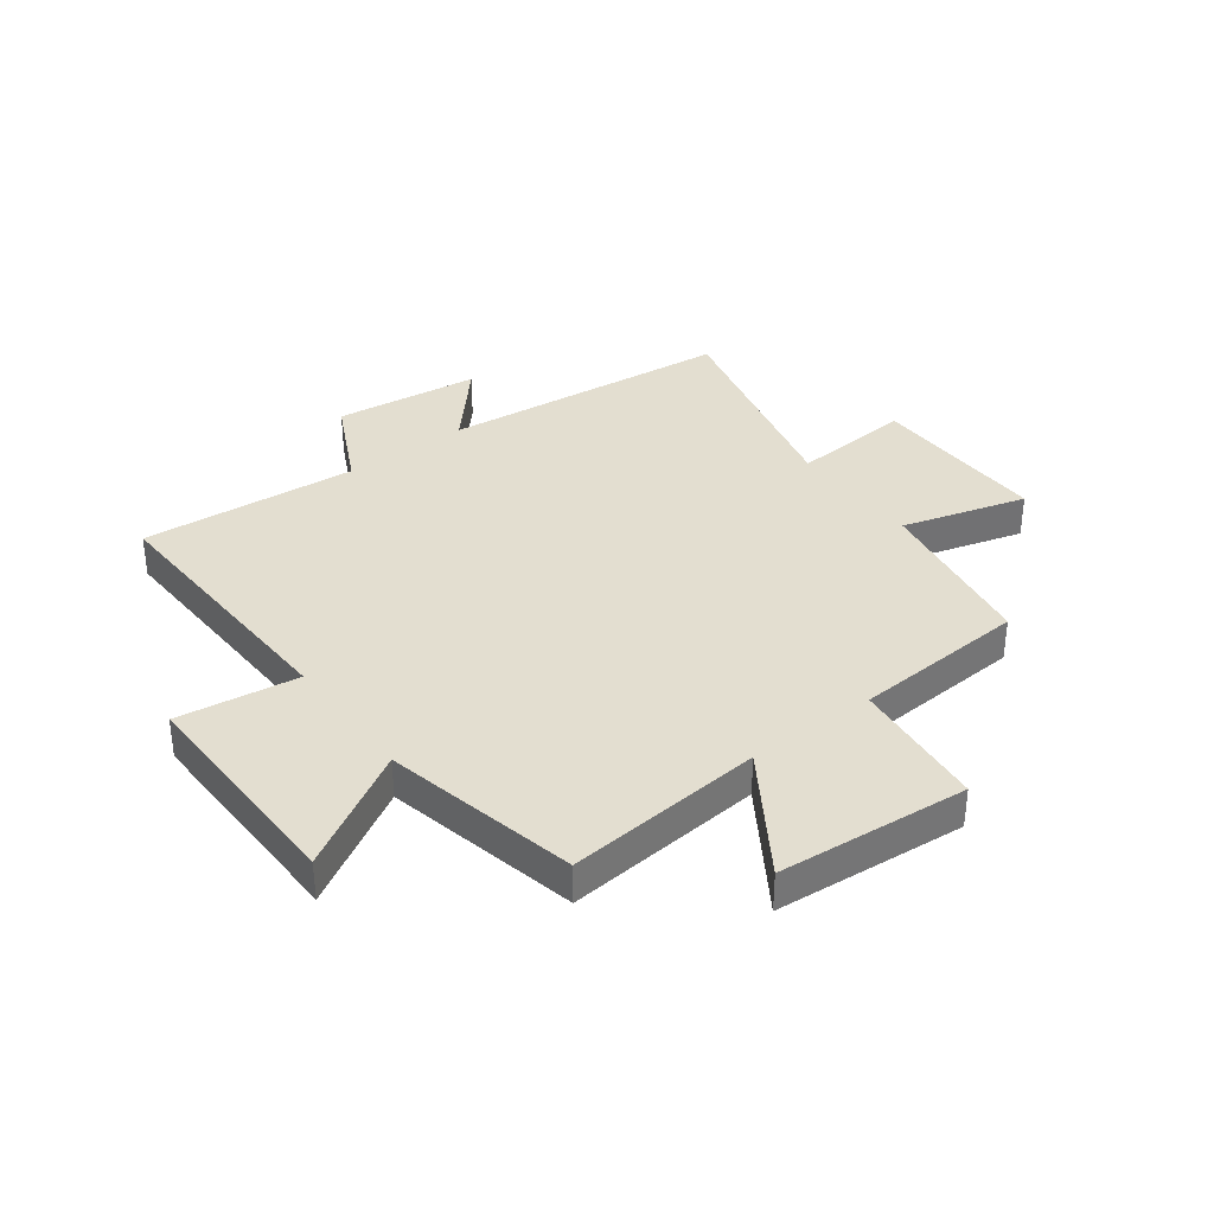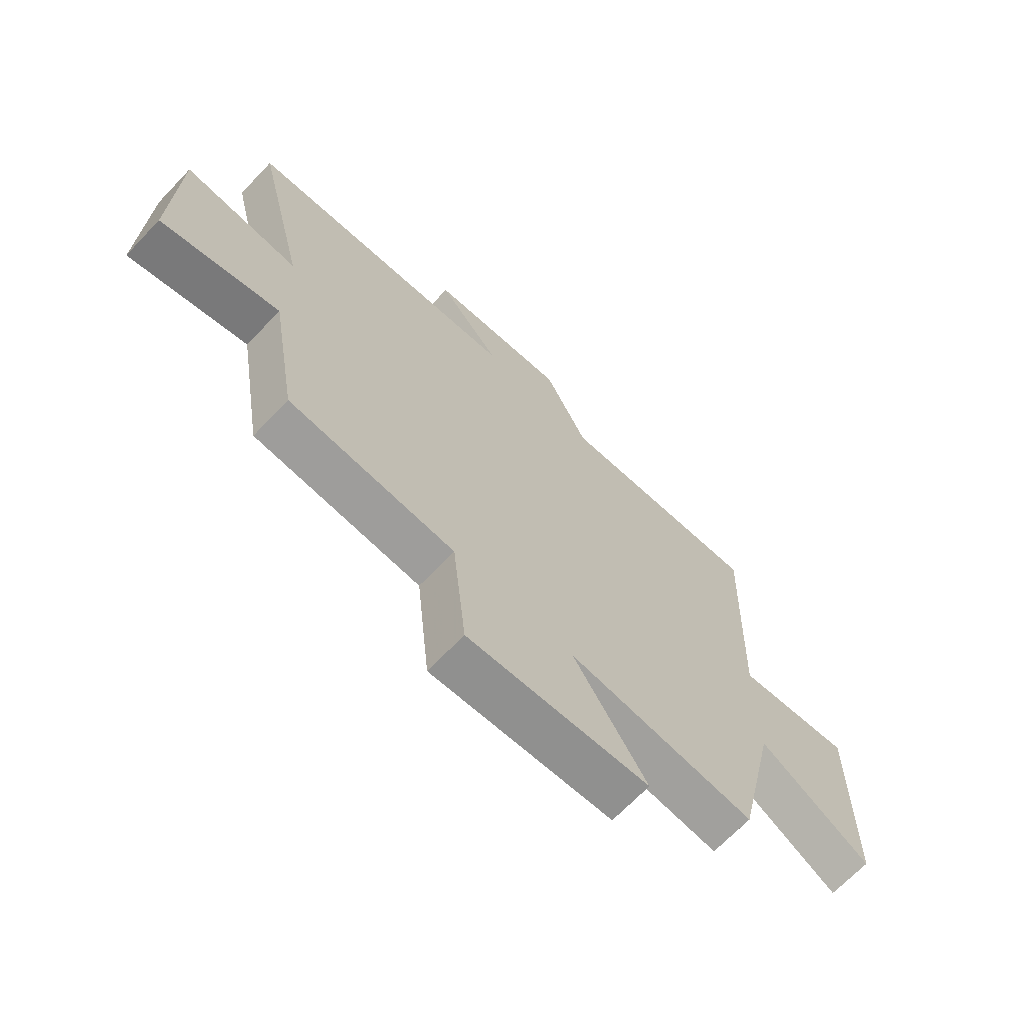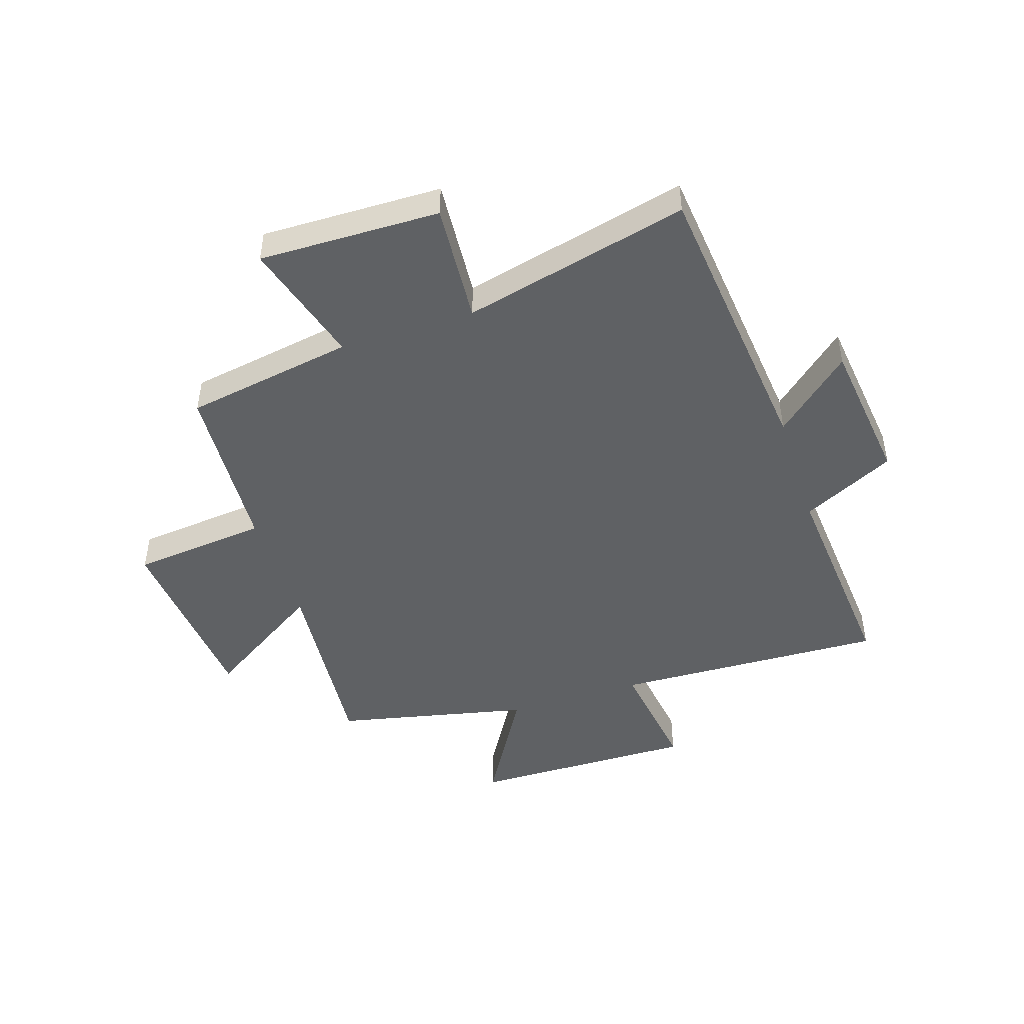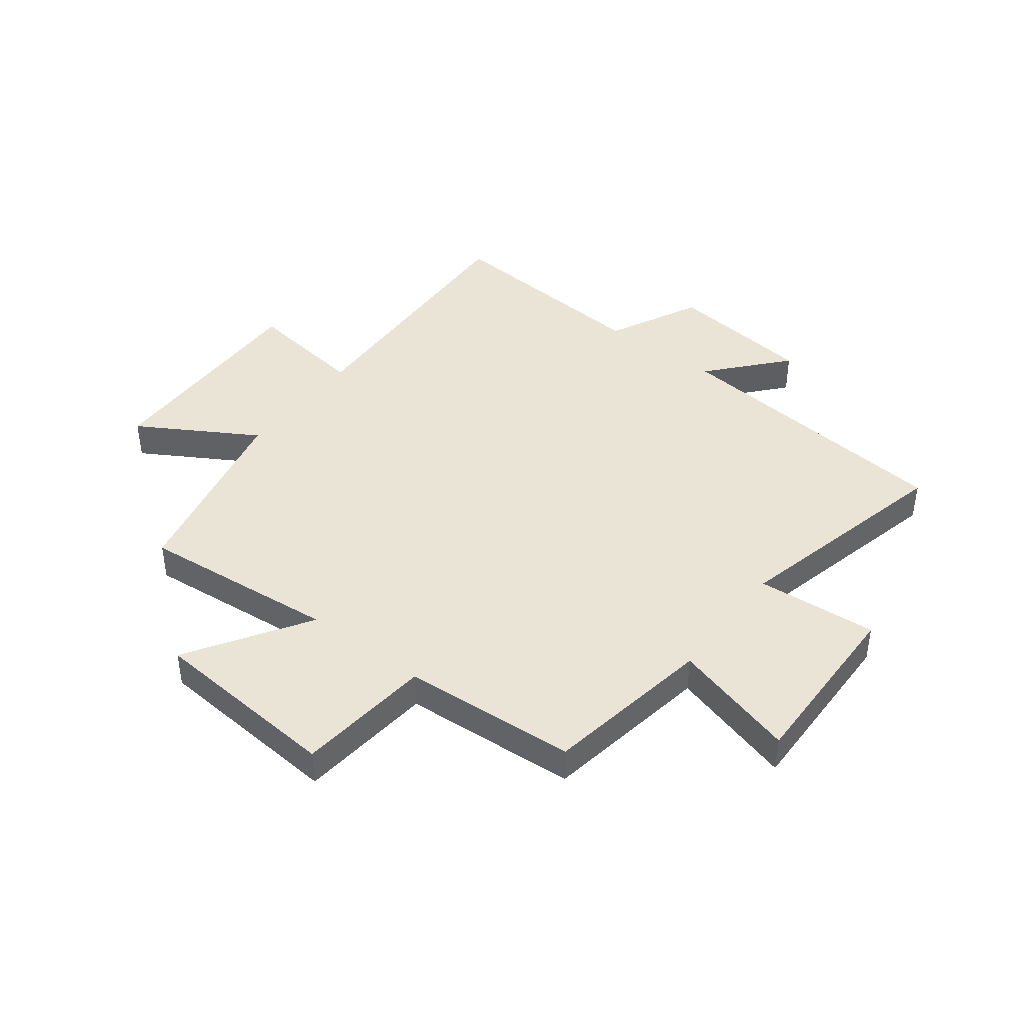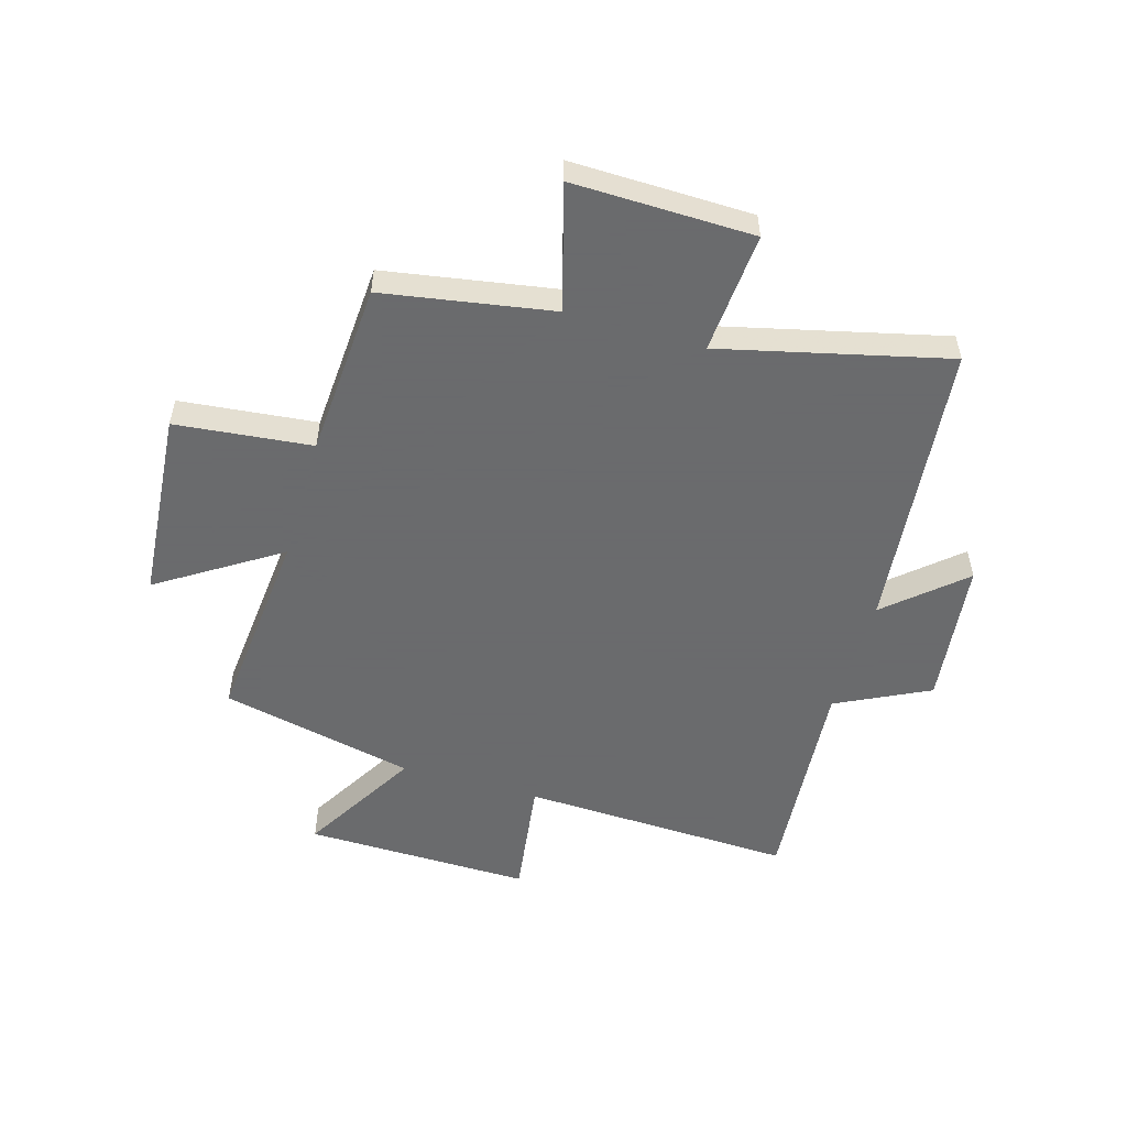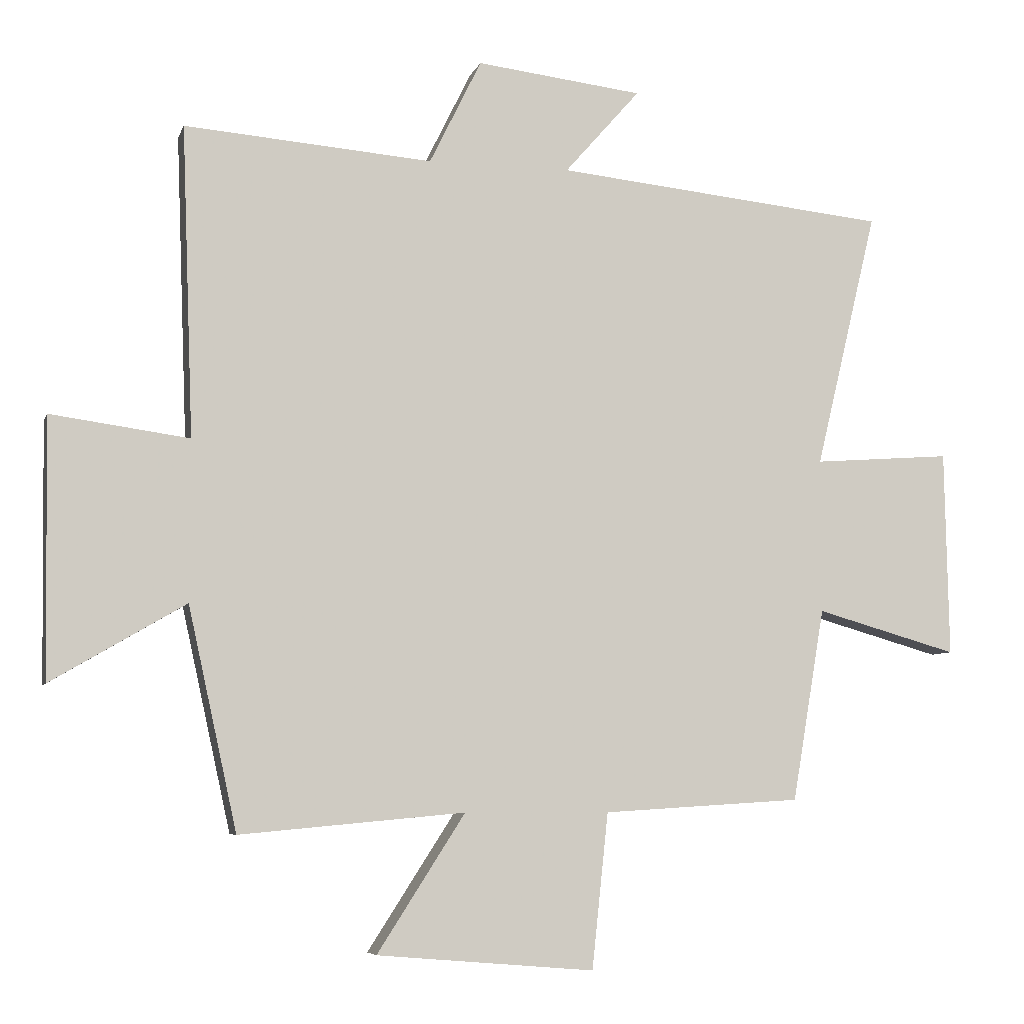
<metadata>
{"format":"obj","ext":"obj","renderer":"f3d","projection":"perspective","resolution":1024,"background":"white","views":[{"elev":35.8,"azim":143.2,"up":"+Y"},{"elev":-68.6,"azim":-43.7,"up":"+Z"},{"elev":-46.6,"azim":-71.9,"up":"+Y"},{"elev":42.6,"azim":-142.8,"up":"+Y"},{"elev":-53.2,"azim":-106.3,"up":"+Y"},{"elev":-6.5,"azim":165.4,"up":"+Z"}]}
</metadata>
<code>
v 0.425 0.07 -0.532
v 0.079 0.07 -0.5
v 0.214 0.07 -0.71
v -0.12 0.07 -0.738
v -0.145 0.07 -0.5
v -0.45 0.07 -0.481
v -0.5 0.07 -0.185
v -0.718 0.07 -0.247
v -0.712 0.07 0.069
v -0.5 0.07 0.053
v -0.595 0.07 0.448
v -0.083 0.07 0.5
v -0.199 0.07 0.632
v 0.057 0.07 0.662
v 0.137 0.07 0.5
v 0.518 0.07 0.53
v 0.5 0.07 0.054
v 0.712 0.07 0.083
v 0.706 0.07 -0.313
v 0.5 0.07 -0.192
v 0.425 0 -0.532
v 0.079 0 -0.5
v 0.214 0 -0.71
v -0.12 0 -0.738
v -0.145 0 -0.5
v -0.45 0 -0.481
v -0.5 0 -0.185
v -0.718 0 -0.247
v -0.712 0 0.069
v -0.5 0 0.053
v -0.595 0 0.448
v -0.083 0 0.5
v -0.199 0 0.632
v 0.057 0 0.662
v 0.137 0 0.5
v 0.518 0 0.53
v 0.5 0 0.054
v 0.712 0 0.083
v 0.706 0 -0.313
v 0.5 0 -0.192
f 17 18 19 20
f 17 20 1 2
f 15 16 17 2
f 12 13 14 15
f 12 15 2
f 11 12 2
f 10 11 2
f 7 8 9 10
f 7 10 2
f 6 7 2
f 5 6 2
f 2 3 4 5
f 40 39 38 37
f 22 21 40 37
f 22 37 36 35
f 35 34 33 32
f 22 35 32
f 22 32 31
f 22 31 30
f 30 29 28 27
f 22 30 27
f 22 27 26
f 22 26 25
f 25 24 23 22
f 1 21 22 2
f 2 22 23 3
f 3 23 24 4
f 4 24 25 5
f 5 25 26 6
f 6 26 27 7
f 7 27 28 8
f 8 28 29 9
f 9 29 30 10
f 10 30 31 11
f 11 31 32 12
f 12 32 33 13
f 13 33 34 14
f 14 34 35 15
f 15 35 36 16
f 16 36 37 17
f 17 37 38 18
f 18 38 39 19
f 19 39 40 20
f 20 40 21 1

</code>
